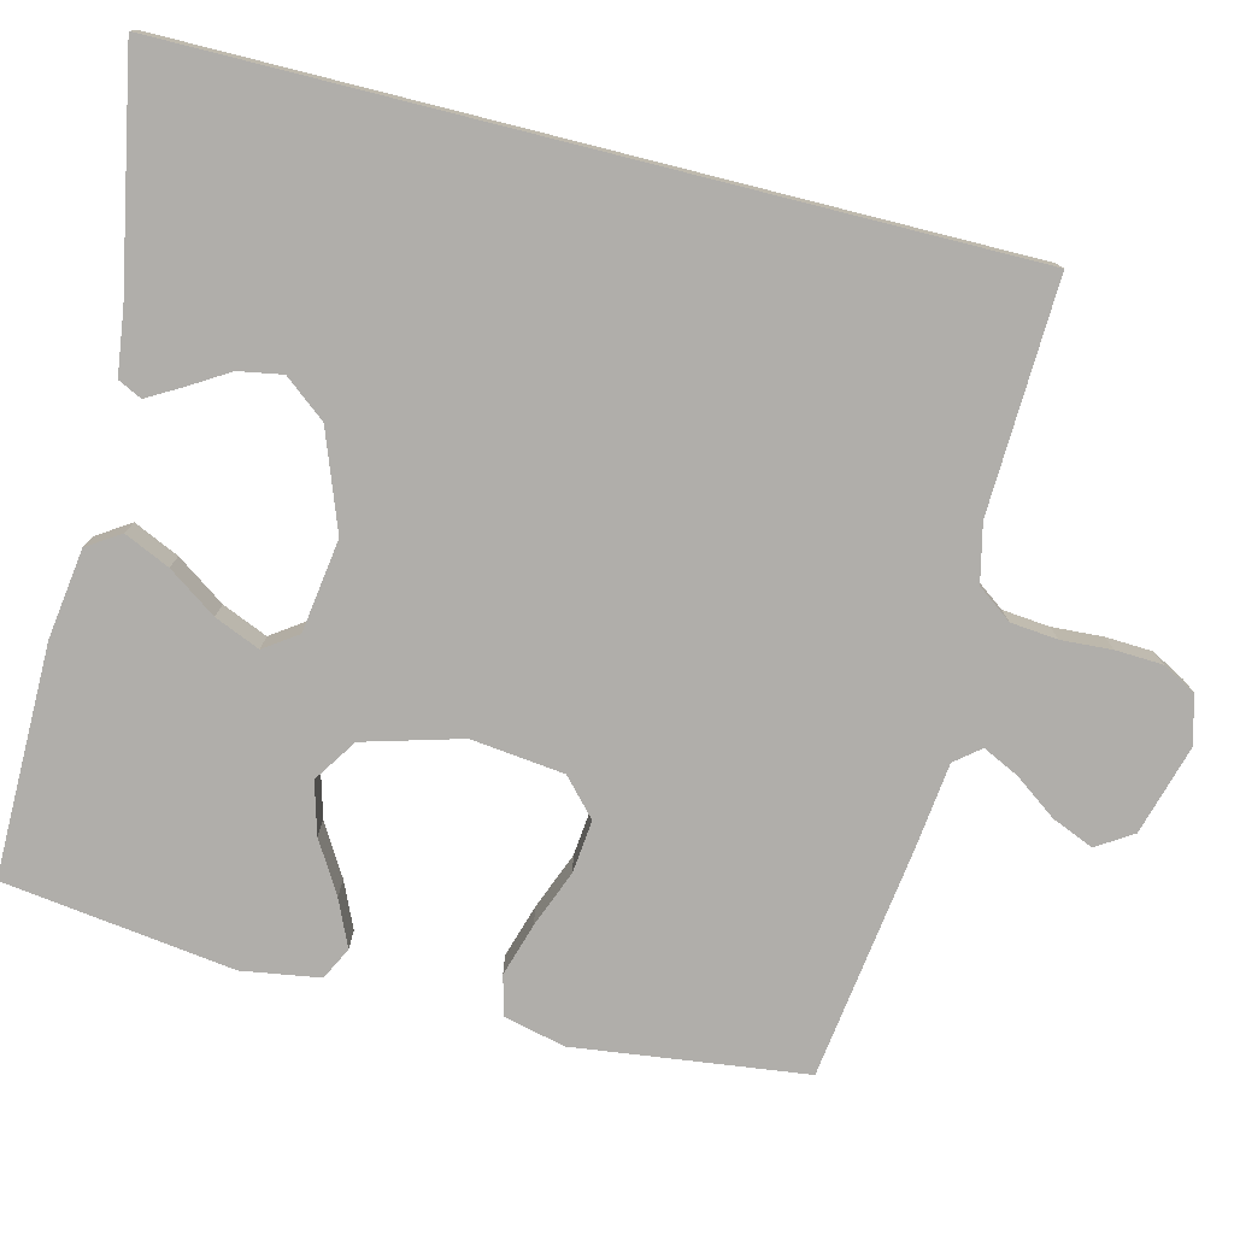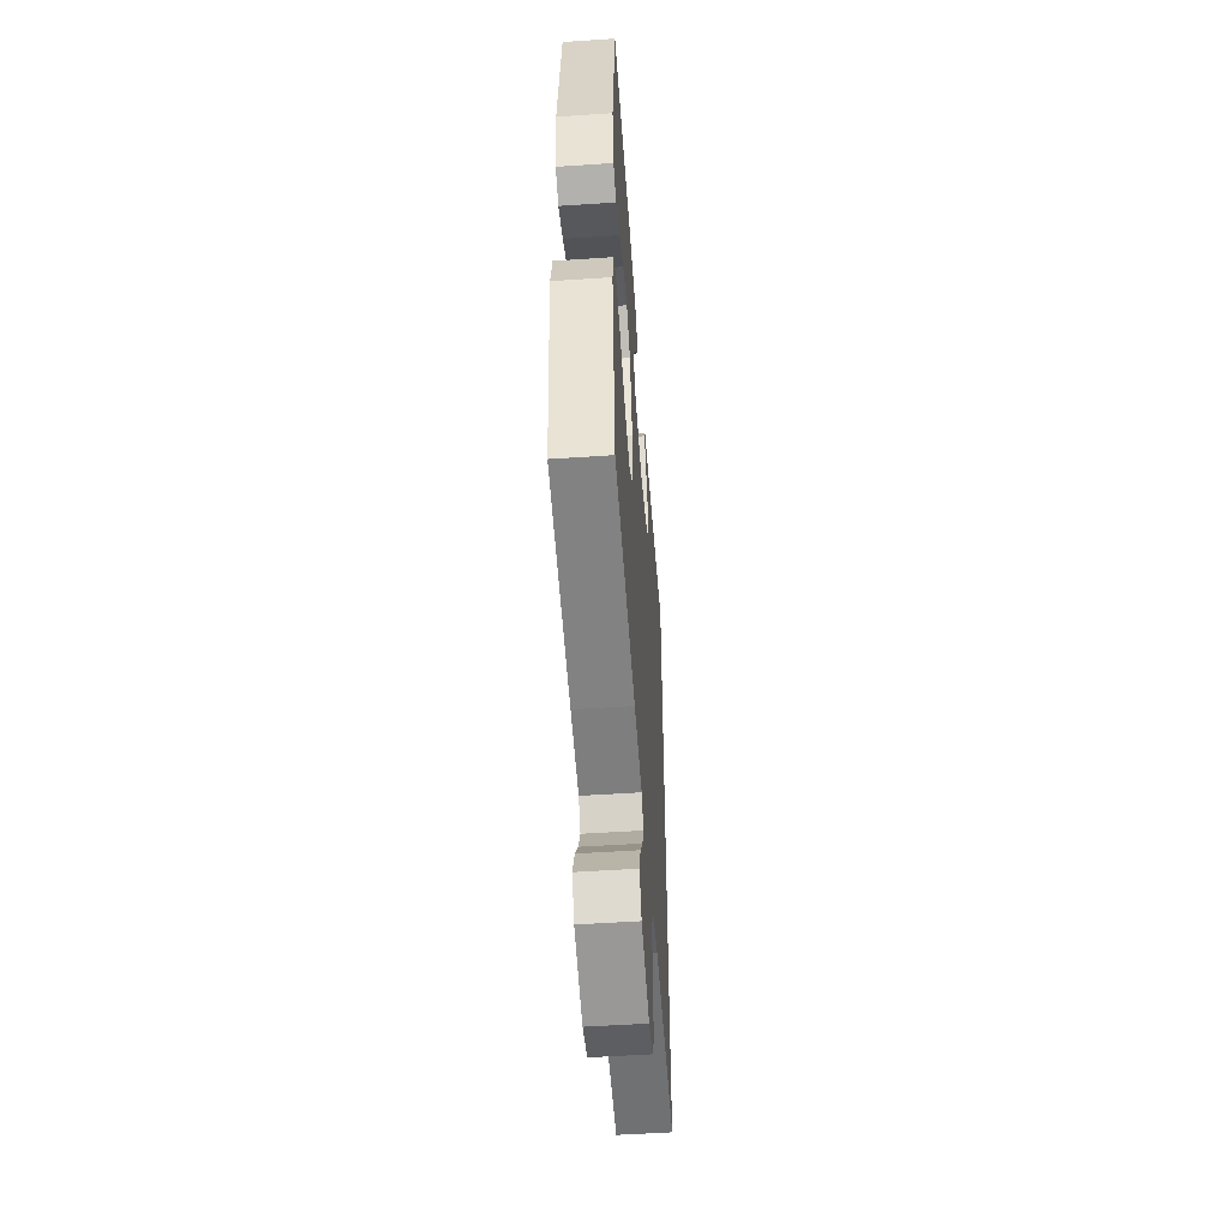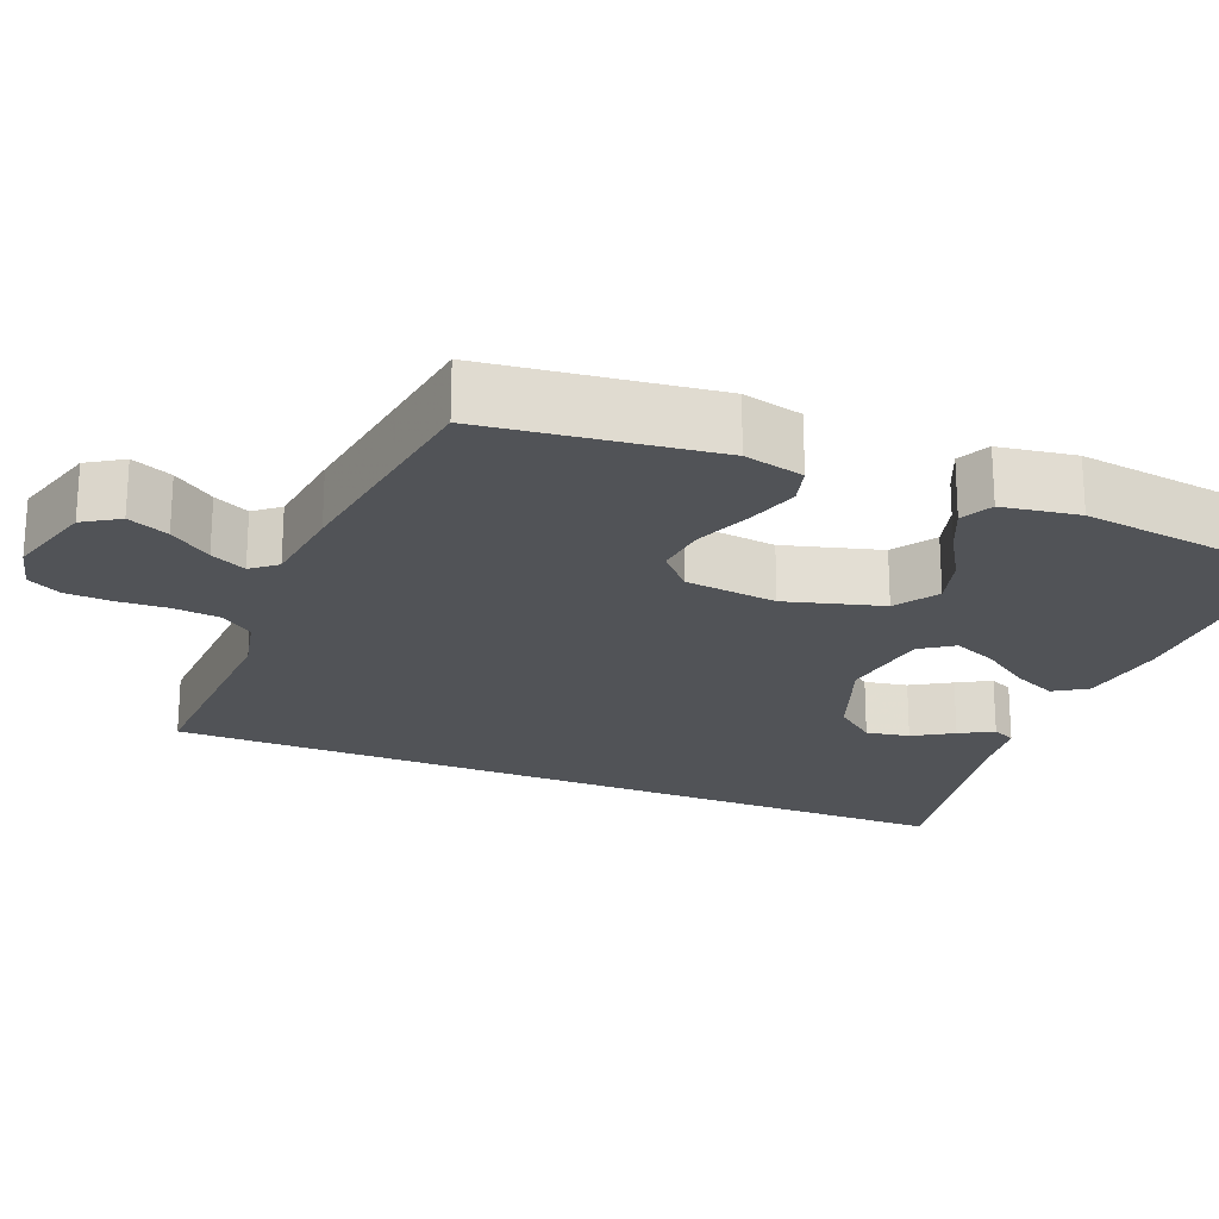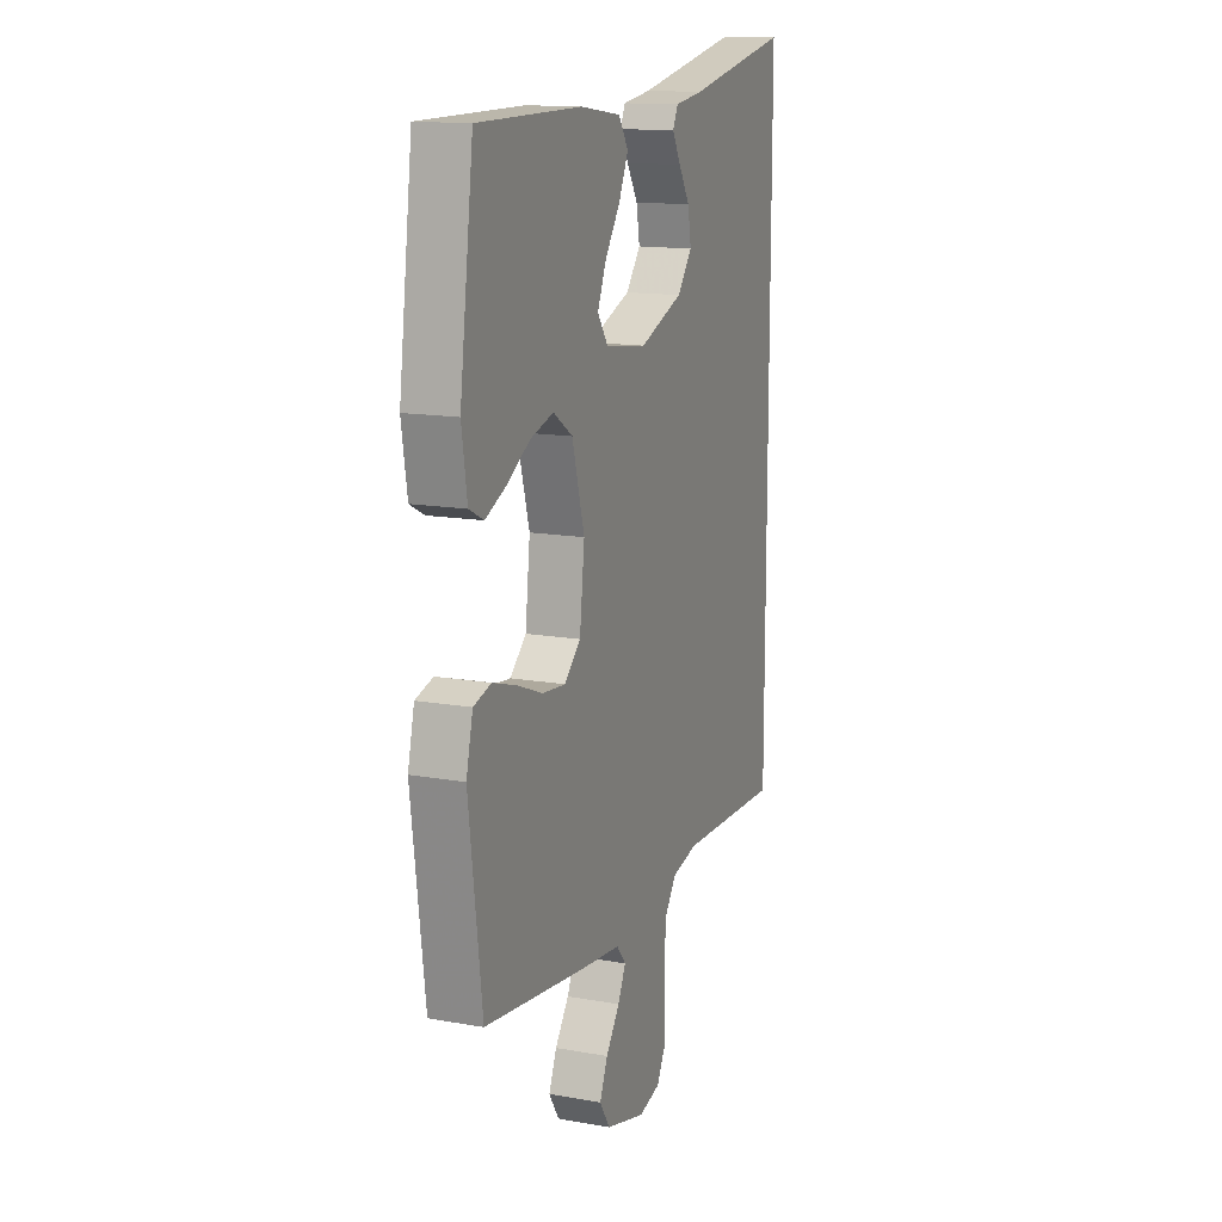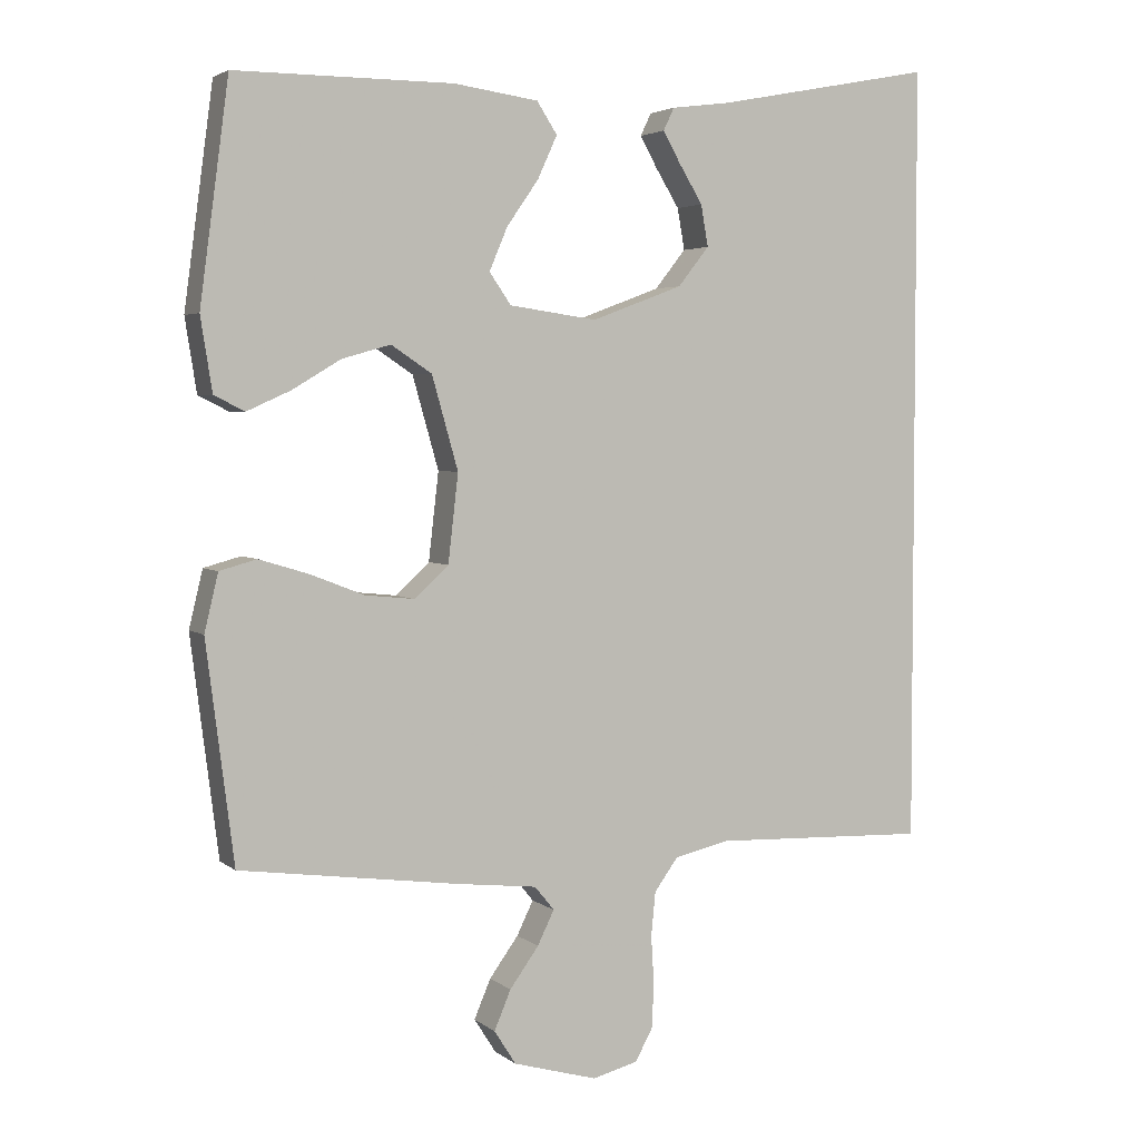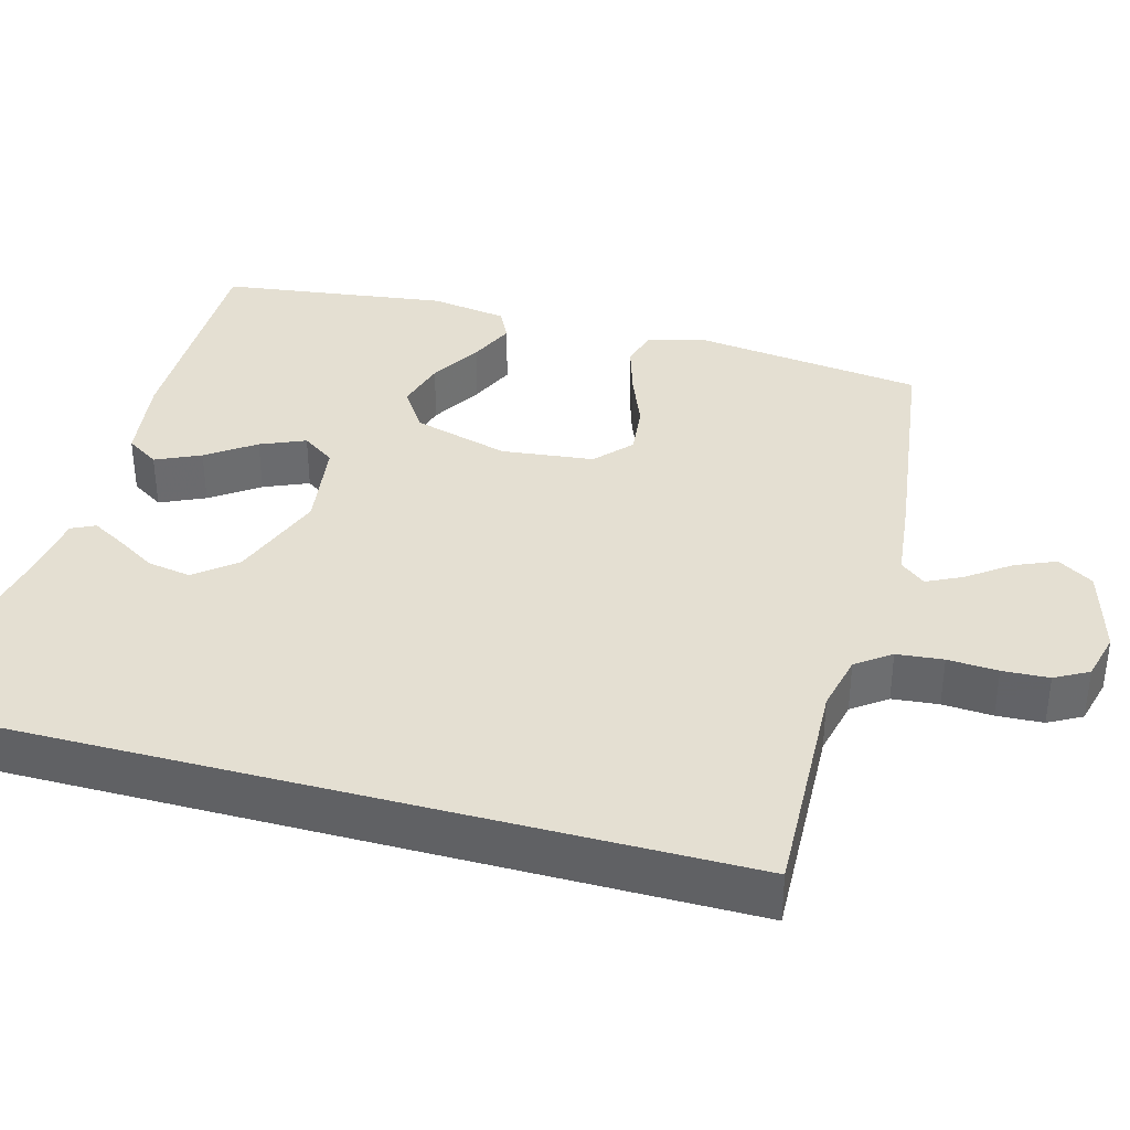
<metadata>
{"format":"obj","ext":"obj","renderer":"f3d","projection":"perspective","resolution":1024,"background":"white","views":[{"elev":-77.7,"azim":75.9,"up":"+Y"},{"elev":-53.0,"azim":-85.9,"up":"+Z"},{"elev":-21.9,"azim":-112.2,"up":"+Y"},{"elev":14.2,"azim":-68.6,"up":"+Z"},{"elev":3.6,"azim":-24.5,"up":"+Z"},{"elev":37.0,"azim":105.3,"up":"+Y"}]}
</metadata>
<code>
v -0.5 0.07 0.5
v -0.2 0.07 0.5
v -0.083 0.07 0.484
v -0.055 0.07 0.441
v -0.082 0.07 0.382
v -0.126 0.07 0.319
v -0.151 0.07 0.26
v -0.121 0.07 0.217
v 0 0.07 0.2
v 0.126 0.07 0.247
v 0.169 0.07 0.301
v 0.159 0.07 0.358
v 0.127 0.07 0.41
v 0.102 0.07 0.454
v 0.117 0.07 0.485
v 0.2 0.07 0.496
v 0.5 0.07 0.554
v 0.5 0.07 -0.524
v 0.2 0.07 -0.513
v 0.125 0.07 -0.53
v 0.092 0.07 -0.575
v 0.086 0.07 -0.636
v 0.09 0.07 -0.702
v 0.087 0.07 -0.763
v 0.063 0.07 -0.807
v 0 0.07 -0.823
v -0.116 0.07 -0.79
v -0.146 0.07 -0.743
v -0.123 0.07 -0.689
v -0.083 0.07 -0.634
v -0.06 0.07 -0.587
v -0.087 0.07 -0.554
v -0.2 0.07 -0.541
v -0.5 0.07 -0.5
v -0.538 0.07 -0.2
v -0.519 0.07 -0.121
v -0.468 0.07 -0.107
v -0.399 0.07 -0.128
v -0.325 0.07 -0.157
v -0.257 0.07 -0.164
v -0.21 0.07 -0.121
v -0.196 0.07 0
v -0.232 0.07 0.127
v -0.288 0.07 0.164
v -0.355 0.07 0.145
v -0.422 0.07 0.105
v -0.482 0.07 0.078
v -0.524 0.07 0.099
v -0.54 0.07 0.2
v -0.5 0 0.5
v -0.2 0 0.5
v -0.083 0 0.484
v -0.055 0 0.441
v -0.082 0 0.382
v -0.126 0 0.319
v -0.151 0 0.26
v -0.121 0 0.217
v 0 0 0.2
v 0.126 0 0.247
v 0.169 0 0.301
v 0.159 0 0.358
v 0.127 0 0.41
v 0.102 0 0.454
v 0.117 0 0.485
v 0.2 0 0.496
v 0.5 0 0.554
v 0.5 0 -0.524
v 0.2 0 -0.513
v 0.125 0 -0.53
v 0.092 0 -0.575
v 0.086 0 -0.636
v 0.09 0 -0.702
v 0.087 0 -0.763
v 0.063 0 -0.807
v 0 0 -0.823
v -0.116 0 -0.79
v -0.146 0 -0.743
v -0.123 0 -0.689
v -0.083 0 -0.634
v -0.06 0 -0.587
v -0.087 0 -0.554
v -0.2 0 -0.541
v -0.5 0 -0.5
v -0.538 0 -0.2
v -0.519 0 -0.121
v -0.468 0 -0.107
v -0.399 0 -0.128
v -0.325 0 -0.157
v -0.257 0 -0.164
v -0.21 0 -0.121
v -0.196 0 0
v -0.232 0 0.127
v -0.288 0 0.164
v -0.355 0 0.145
v -0.422 0 0.105
v -0.482 0 0.078
v -0.524 0 0.099
v -0.54 0 0.2
f 45 46 47 48
f 44 45 48 49
f 36 37 38 39
f 34 35 36 39
f 32 33 34 39
f 31 32 39 40
f 27 28 29 30
f 27 30 31
f 26 27 31
f 25 26 31
f 22 23 24 25
f 21 22 25 31
f 20 21 31 40
f 16 17 18 19
f 12 13 14 15
f 12 15 16
f 11 12 16
f 3 4 5 6
f 3 6 7
f 2 3 7
f 44 49 1 2
f 43 44 2 7
f 42 43 7 8
f 41 42 8 9
f 19 20 40 41
f 19 41 9 10
f 11 16 19
f 10 11 19
f 97 96 95 94
f 98 97 94 93
f 88 87 86 85
f 88 85 84 83
f 88 83 82 81
f 89 88 81 80
f 79 78 77 76
f 80 79 76
f 80 76 75
f 80 75 74
f 74 73 72 71
f 80 74 71 70
f 89 80 70 69
f 68 67 66 65
f 64 63 62 61
f 65 64 61
f 65 61 60
f 55 54 53 52
f 56 55 52
f 56 52 51
f 51 50 98 93
f 56 51 93 92
f 57 56 92 91
f 58 57 91 90
f 90 89 69 68
f 59 58 90 68
f 68 65 60
f 68 60 59
f 1 50 51 2
f 2 51 52 3
f 3 52 53 4
f 4 53 54 5
f 5 54 55 6
f 6 55 56 7
f 7 56 57 8
f 8 57 58 9
f 9 58 59 10
f 10 59 60 11
f 11 60 61 12
f 12 61 62 13
f 13 62 63 14
f 14 63 64 15
f 15 64 65 16
f 16 65 66 17
f 17 66 67 18
f 18 67 68 19
f 19 68 69 20
f 20 69 70 21
f 21 70 71 22
f 22 71 72 23
f 23 72 73 24
f 24 73 74 25
f 25 74 75 26
f 26 75 76 27
f 27 76 77 28
f 28 77 78 29
f 29 78 79 30
f 30 79 80 31
f 31 80 81 32
f 32 81 82 33
f 33 82 83 34
f 34 83 84 35
f 35 84 85 36
f 36 85 86 37
f 37 86 87 38
f 38 87 88 39
f 39 88 89 40
f 40 89 90 41
f 41 90 91 42
f 42 91 92 43
f 43 92 93 44
f 44 93 94 45
f 45 94 95 46
f 46 95 96 47
f 47 96 97 48
f 48 97 98 49
f 49 98 50 1

</code>
